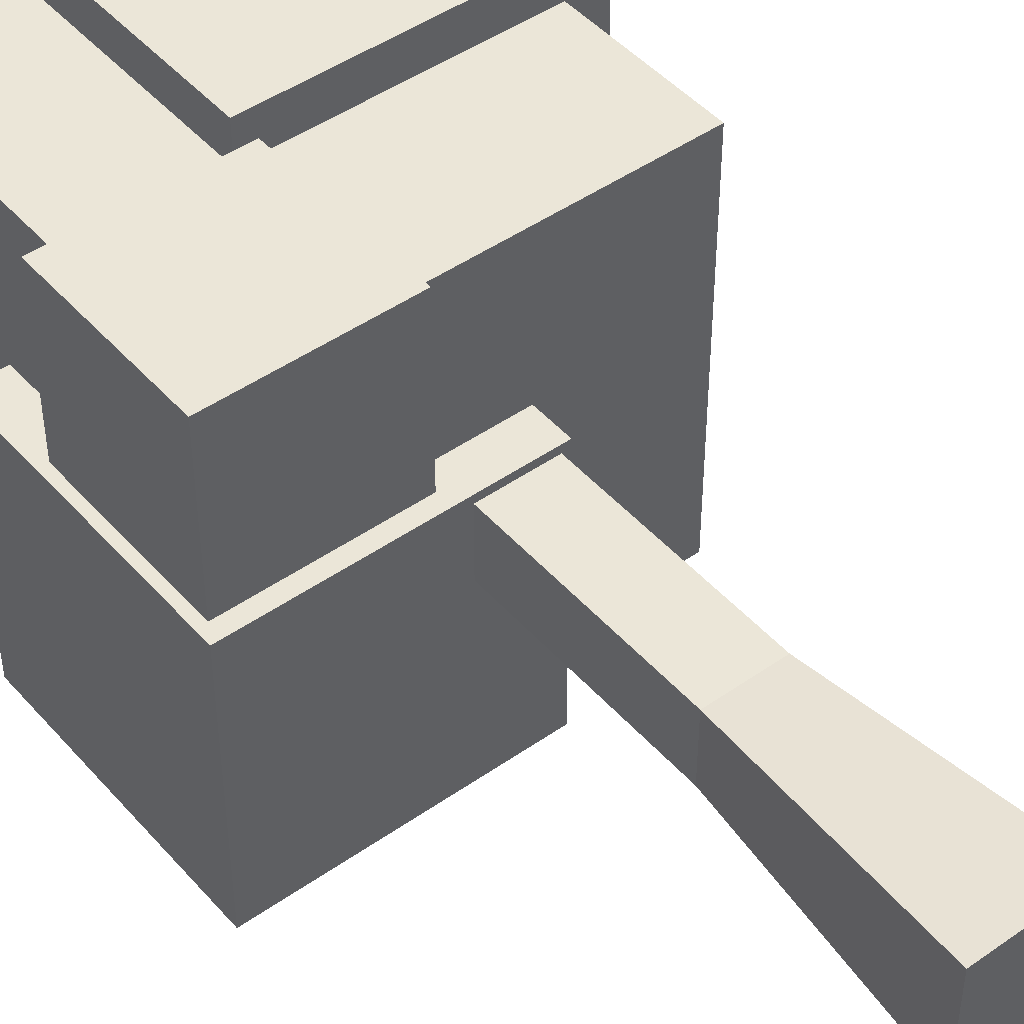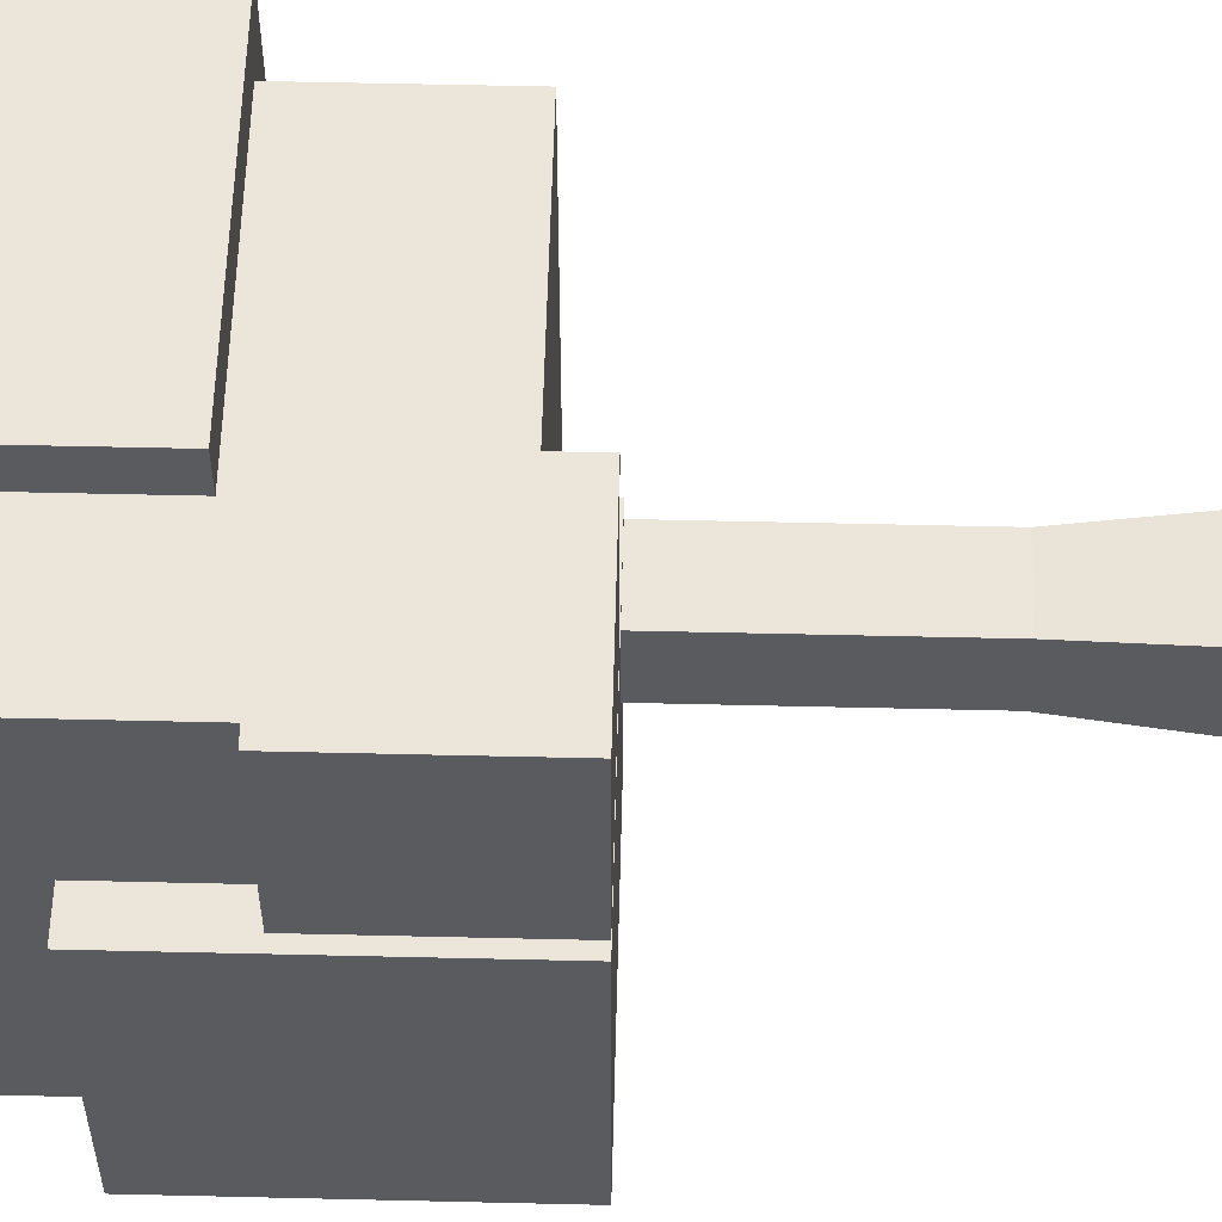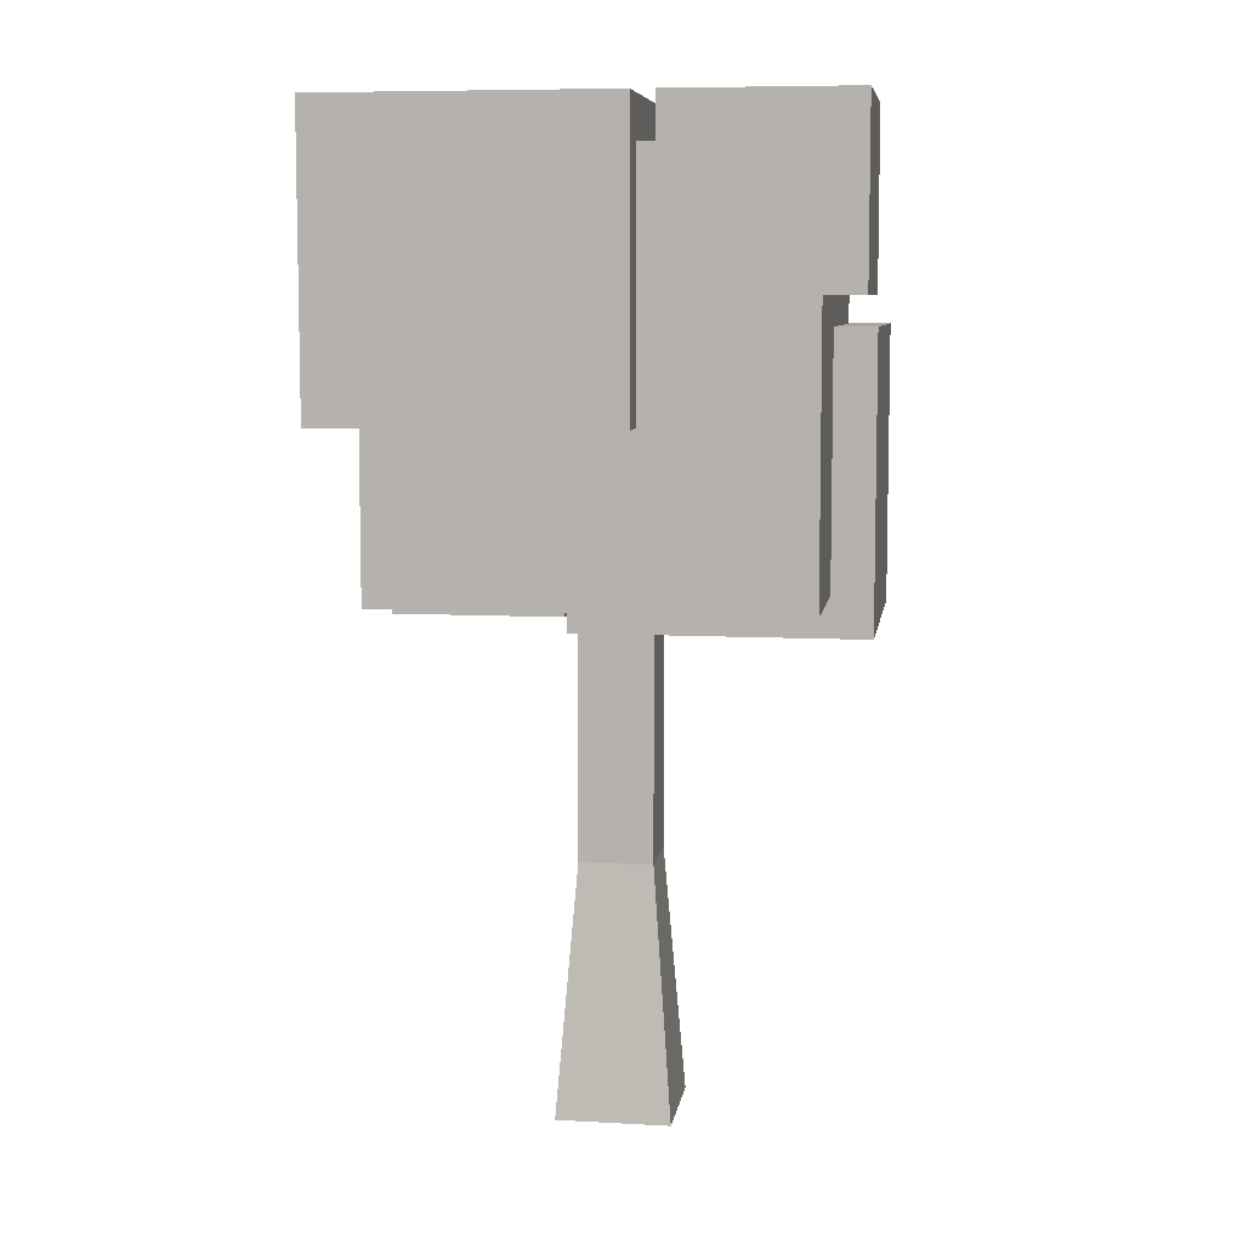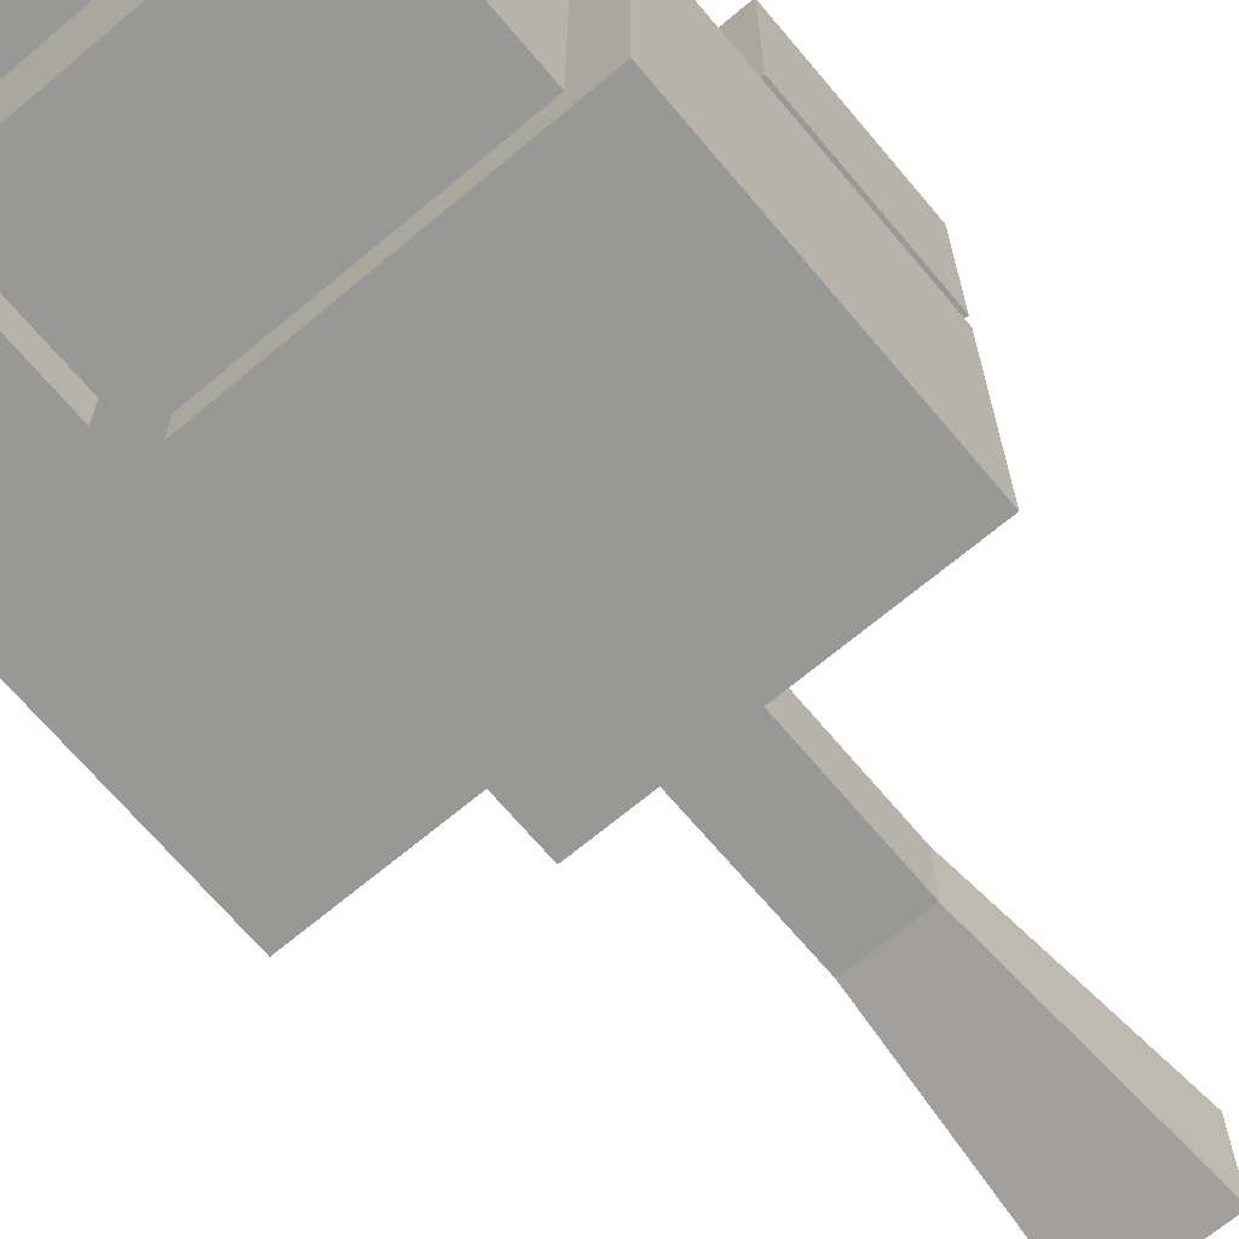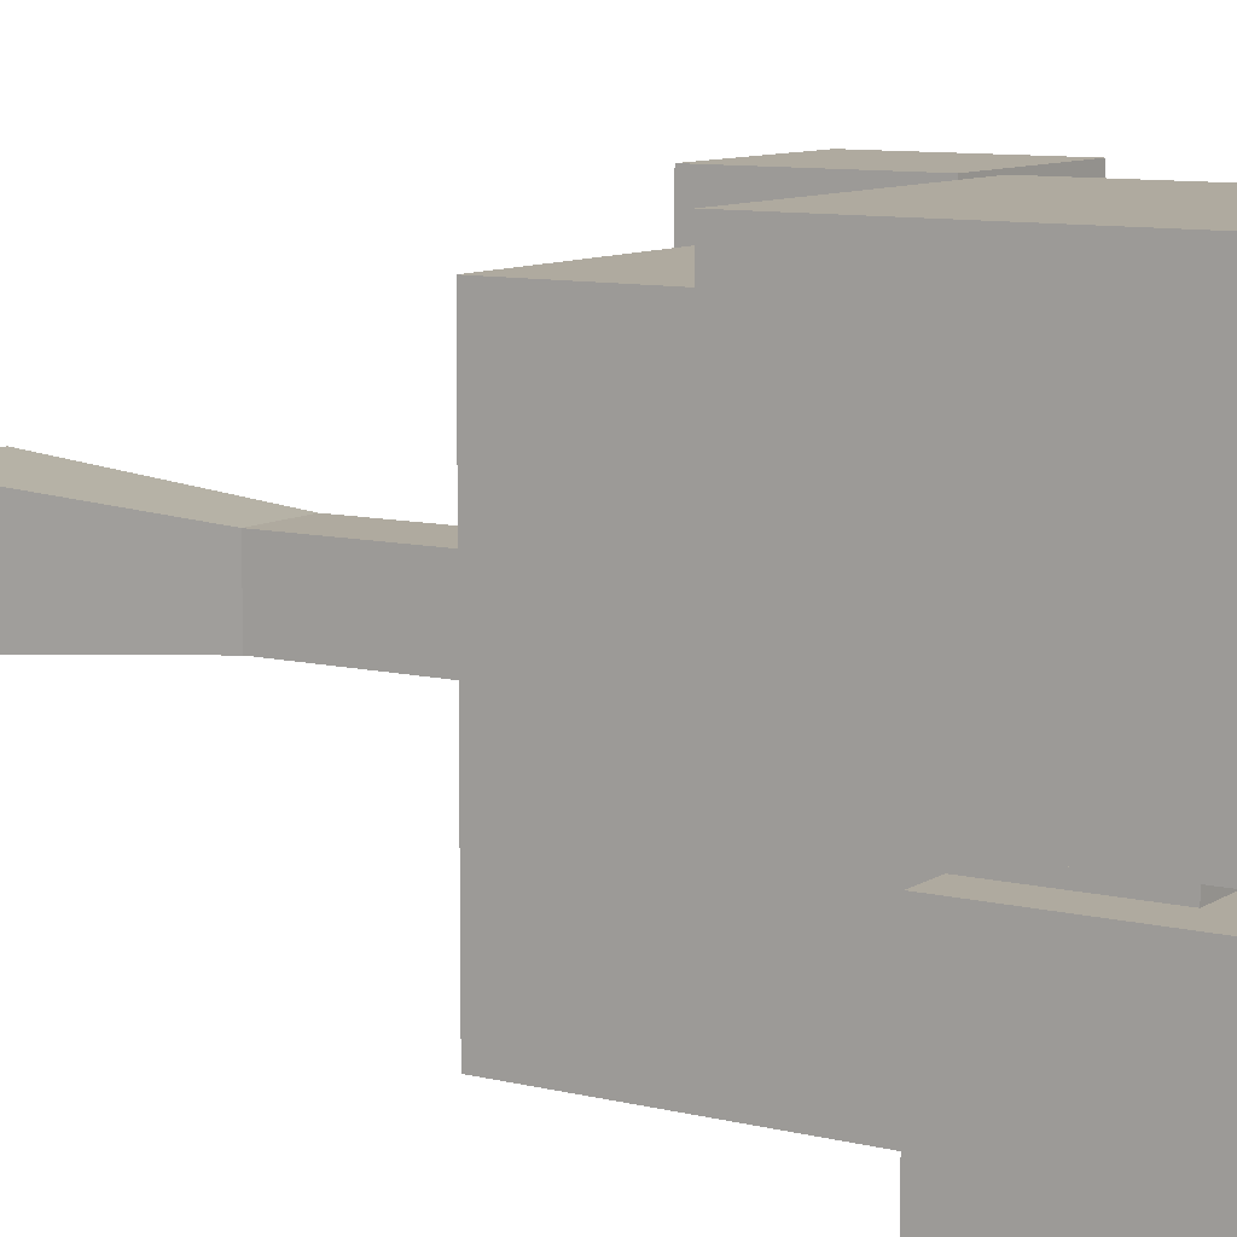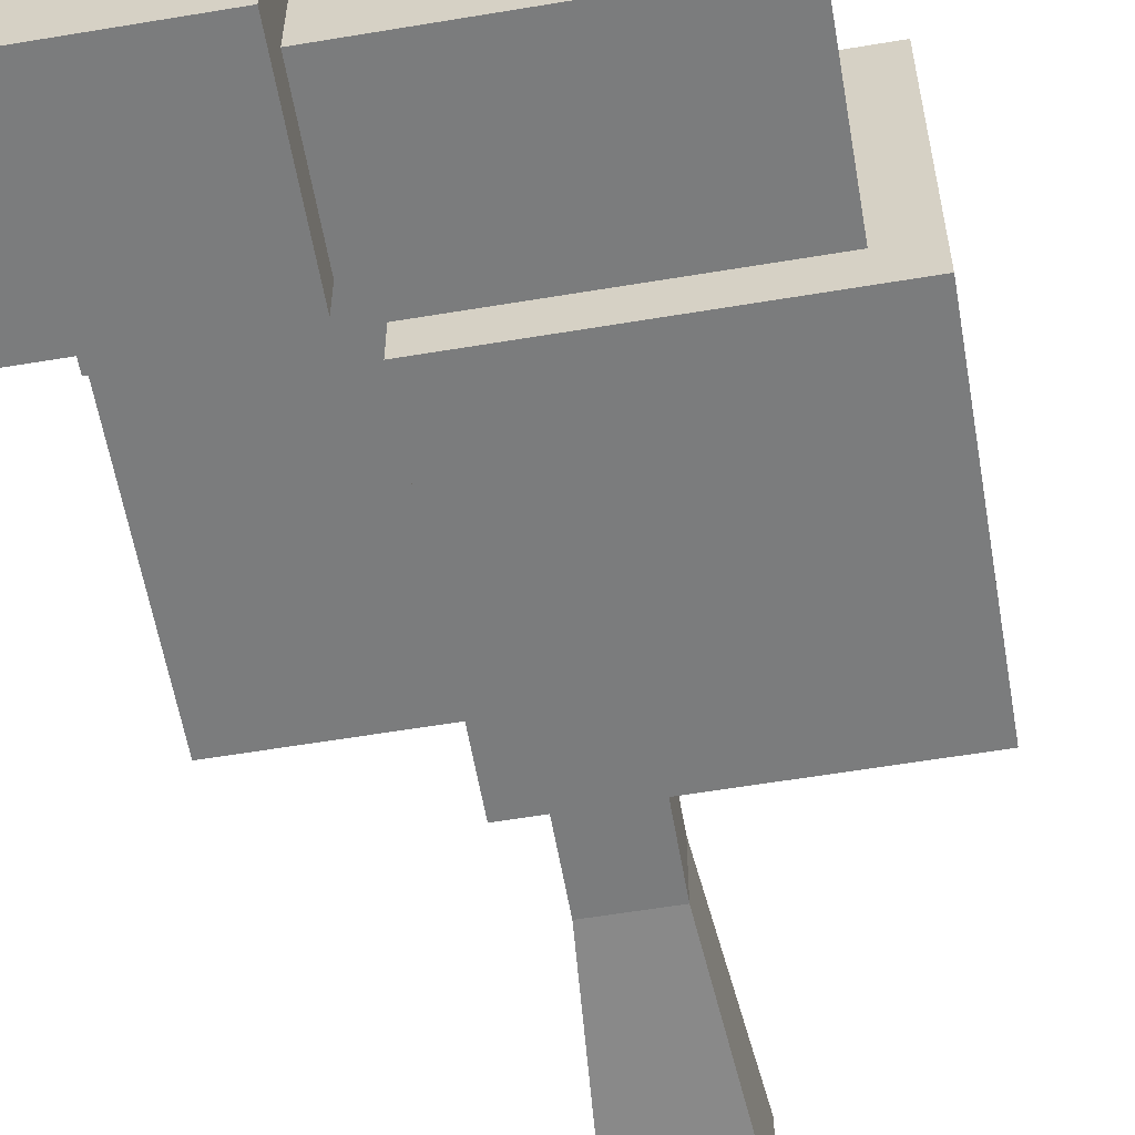
<metadata>
{"format":"obj","ext":"obj","renderer":"f3d","projection":"perspective","resolution":1024,"background":"white","views":[{"elev":46.3,"azim":-38.7,"up":"+Z"},{"elev":56.6,"azim":-88.6,"up":"+Z"},{"elev":7.8,"azim":98.6,"up":"+Y"},{"elev":-68.4,"azim":-140.0,"up":"+Z"},{"elev":9.4,"azim":122.5,"up":"+Z"},{"elev":-58.7,"azim":-170.2,"up":"+Z"}]}
</metadata>
<code>
g tree_blocks_fall
v 0.045 0.585 -0.045
v 0.045 0.31 -0.045
v 0.045 0.585 0.045
v 0.045 0.31 0.045
v -0.3 0.585 0.3
v -0.3 0.8014 0.0825
v -0.3 0.585 0.0825
v -0.3 0.8014 0.3
v -0.08566 1.185 -0.05383
v 0.25 1.135 -0.05383
v -0.08566 1.135 -0.05383
v 0.3 1.185 -0.05383
v 0.3 0.835 -0.05383
v 0.25 0.835 -0.05383
v 0.06975 0 0.06975
v 0.06975 0 -0.06975
v -0.06975 0 0.06975
v -0.06975 0 -0.06975
v 0.25 0.635 0.25
v 0.05534 0.635 0.05535
v 0.25 0.635 -0.25
v -0.0825 0.635 0.25
v -0.0825 0.635 0.0825
v -0.25 0.635 0.05535
v -0.25 0.635 0.0825
v 0.05534 0.635 -0.25
v 0.25 0.975 -0.08
v 0.3 0.975 -0.3
v 0.3 0.975 -0.08
v 0.25 0.975 -0.25
v 0.0825 0.975 -0.3
v 0.0825 0.975 -0.25
v -0.3 0.94 -0.3
v 0.05534 0.585 -0.3
v -0.3 0.585 -0.3
v 0.05534 0.94 -0.3
v -0.045 0.31 -0.045
v -0.045 0.585 -0.045
v -0.25 0.94 0.05535
v -0.25 0.8014 0.0825
v -0.25 1.135 0.25
v -0.25 1.135 -0.25
v -0.25 0.94 -0.25
v -0.25 0.8014 0.25
v 0.0825 1.185 -0.3
v 0.3 1.185 -0.08
v 0.3 1.185 -0.3
v 0.0825 1.185 -0.08
v -0.08566 0.835 0.3
v -0.08566 1.135 0.25
v -0.08566 0.835 0.25
v -0.08566 1.185 0.3
v 0.25 1.135 -0.08
v 0.25 0.835 0.25
v -0.045 0.31 0.045
v 0.3 0.835 0.3
v -0.0825 0.585 0.0825
v -0.045 0.585 0.045
v 0.3 1.185 0.3
v 0.0825 1.135 -0.25
v 0.0825 1.135 -0.08
v 0.05534 0.585 0.05535
v -0.3 0.585 0.05535
v 0.05534 0.94 -0.25
v -0.0825 0.8014 0.3
v -0.0825 0.585 0.3
v -0.0825 0.8014 0.25
v -0.3 0.94 0.05535
f 3 2 1
f 2 3 4
f 1 2 3
f 4 3 2
f 7 6 5
f 8 5 6
f 11 10 9
f 9 10 12
f 12 10 13
f 14 13 10
f 17 16 15
f 16 17 18
f 15 16 17
f 18 17 16
f 21 20 19
f 22 19 20
f 23 22 20
f 24 23 20
f 25 23 24
f 20 21 26
f 29 28 27
f 30 27 28
f 31 30 28
f 32 30 31
f 35 34 33
f 36 33 34
f 38 2 37
f 2 38 1
f 37 2 38
f 1 38 2
f 24 39 25
f 25 39 40
f 40 39 41
f 41 39 42
f 43 42 39
f 44 40 41
f 47 46 45
f 48 45 46
f 51 50 49
f 49 50 52
f 52 50 9
f 11 9 50
f 53 27 10
f 10 27 14
f 14 27 21
f 30 21 27
f 19 14 21
f 54 14 19
f 4 17 15
f 17 4 55
f 15 17 4
f 55 4 17
f 47 28 46
f 29 46 28
f 13 54 56
f 49 56 54
f 51 49 54
f 54 13 14
f 57 25 7
f 6 7 25
f 40 6 25
f 25 57 23
f 3 55 4
f 55 3 58
f 4 55 3
f 58 3 55
f 37 16 18
f 16 37 2
f 18 16 37
f 2 37 16
f 17 37 18
f 37 17 55
f 18 37 17
f 55 17 37
f 56 49 59
f 52 59 49
f 12 13 59
f 56 59 13
f 31 45 32
f 60 32 45
f 48 60 45
f 61 60 48
f 34 3 62
f 63 62 3
f 58 63 3
f 38 63 58
f 3 34 1
f 35 1 34
f 38 1 35
f 63 38 35
f 36 34 64
f 26 64 34
f 62 26 34
f 20 26 62
f 55 38 37
f 38 55 58
f 37 38 55
f 58 55 38
f 66 5 65
f 8 65 5
f 31 28 45
f 47 45 28
f 66 57 5
f 7 5 57
f 2 15 16
f 15 2 4
f 16 15 2
f 4 2 15
f 29 27 46
f 53 46 27
f 61 46 53
f 48 46 61
f 12 59 9
f 52 9 59
f 40 44 6
f 6 44 8
f 8 44 65
f 67 65 44
f 67 22 65
f 65 22 66
f 66 22 57
f 23 57 22
f 62 63 20
f 24 20 63
f 68 24 63
f 39 24 68
f 43 64 42
f 32 42 64
f 60 42 32
f 32 64 30
f 30 64 21
f 26 21 64
f 19 22 54
f 67 54 22
f 44 54 67
f 51 54 44
f 41 51 44
f 50 51 41
f 35 33 63
f 68 63 33
f 36 64 33
f 43 33 64
f 39 33 43
f 68 33 39
f 60 61 42
f 11 42 61
f 50 42 11
f 41 42 50
f 11 61 10
f 53 10 61
f 5 6 7
f 6 5 8
f 9 10 11
f 12 10 9
f 13 10 12
f 10 13 14
f 19 20 21
f 20 19 22
f 20 22 23
f 20 23 24
f 24 23 25
f 26 21 20
f 27 28 29
f 28 27 30
f 28 30 31
f 31 30 32
f 33 34 35
f 34 33 36
f 25 39 24
f 40 39 25
f 41 39 40
f 42 39 41
f 39 42 43
f 41 40 44
f 45 46 47
f 46 45 48
f 49 50 51
f 52 50 49
f 9 50 52
f 50 9 11
f 10 27 53
f 14 27 10
f 21 27 14
f 27 21 30
f 21 14 19
f 19 14 54
f 46 28 47
f 28 46 29
f 56 54 13
f 54 56 49
f 54 49 51
f 14 13 54
f 7 25 57
f 25 7 6
f 25 6 40
f 23 57 25
f 59 49 56
f 49 59 52
f 59 13 12
f 13 59 56
f 32 45 31
f 45 32 60
f 45 60 48
f 48 60 61
f 62 3 34
f 3 62 63
f 3 63 58
f 58 63 38
f 1 34 3
f 34 1 35
f 35 1 38
f 35 38 63
f 64 34 36
f 34 64 26
f 34 26 62
f 62 26 20
f 65 5 66
f 5 65 8
f 45 28 31
f 28 45 47
f 5 57 66
f 57 5 7
f 46 27 29
f 27 46 53
f 53 46 61
f 61 46 48
f 9 59 12
f 59 9 52
f 6 44 40
f 8 44 6
f 65 44 8
f 44 65 67
f 65 22 67
f 66 22 65
f 57 22 66
f 22 57 23
f 20 63 62
f 63 20 24
f 63 24 68
f 68 24 39
f 42 64 43
f 64 42 32
f 32 42 60
f 30 64 32
f 21 64 30
f 64 21 26
f 54 22 19
f 22 54 67
f 67 54 44
f 44 54 51
f 44 51 41
f 41 51 50
f 63 33 35
f 33 63 68
f 33 64 36
f 64 33 43
f 43 33 39
f 39 33 68
f 42 61 60
f 61 42 11
f 11 42 50
f 50 42 41
f 10 61 11
f 61 10 53

</code>
